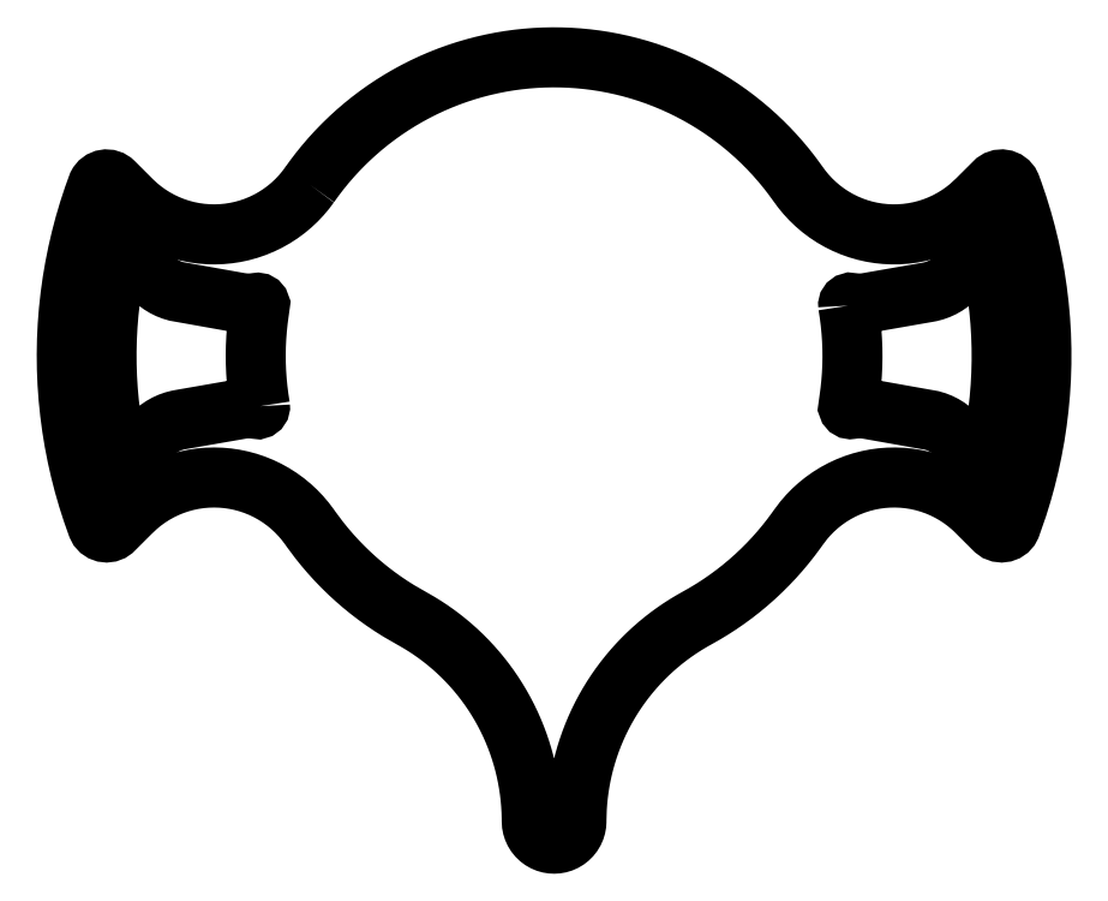
<metadata>
{"format":"dxf","ext":"dxf","renderer":"ezdxf+matplotlib","layout":"modelspace","background":"white","min_lineweight":24,"dpi":150}
</metadata>
<code>
0
SECTION
2
ENTITIES
0
CIRCLE
8
0
10
88.92
20
-24.21
30
-7.11e-14
40
1.6
210
0
220
0
230
-1
0
CIRCLE
8
0
10
-88.92
20
30.28
30
-7.11e-14
40
1.6
210
0
220
0
230
-1
0
CIRCLE
8
0
10
-88.92
20
-24.21
30
-7.11e-14
40
1.6
210
0
220
0
230
-1
0
CIRCLE
8
0
10
88.92
20
30.28
30
-7.11e-14
40
1.6
210
0
220
0
230
-1
0
CIRCLE
8
0
10
94
20
3.036
30
-7.11e-14
40
1.6
210
0
220
0
230
-1
0
CIRCLE
8
0
10
-94
20
3.036
30
-7.11e-14
40
1.6
210
0
220
0
230
-1
0
CIRCLE
8
0
10
5.165e-05
20
-90.46
30
0
40
1.6
0
LWPOLYLINE
8
0
90
      502
70
     1
43
0
10
-49.13
20
37.47
10
-48.12
20
38.87
10
-47.06
20
40.25
10
-45.96
20
41.61
10
-44.81
20
42.94
10
-43.61
20
44.24
10
-42.37
20
45.52
10
-41.09
20
46.76
10
-39.77
20
47.97
10
-38.4
20
49.14
10
-37
20
50.27
10
-35.55
20
51.37
10
-34.08
20
52.42
10
-32.56
20
53.43
10
-31.02
20
54.4
10
-29.44
20
55.31
10
-27.84
20
56.19
10
-26.21
20
57.01
10
-24.56
20
57.78
10
-22.89
20
58.5
10
-21.2
20
59.17
10
-19.49
20
59.78
10
-17.77
20
60.34
10
-16.03
20
60.85
10
-14.29
20
61.31
10
-12.54
20
61.71
10
-10.79
20
62.06
10
-9.035
20
62.35
10
-7.281
20
62.59
10
-5.53
20
62.78
10
-3.784
20
62.92
10
-2.046
20
63
10
-0.3174
20
63.04
10
1.408
20
63.02
10
3.143
20
62.95
10
4.886
20
62.84
10
6.635
20
62.67
10
8.388
20
62.45
10
10.14
20
62.17
10
11.9
20
61.84
10
13.65
20
61.46
10
15.39
20
61.03
10
17.13
20
60.54
10
18.86
20
60
10
20.57
20
59.4
10
22.27
20
58.75
10
23.95
20
58.05
10
25.61
20
57.3
10
27.25
20
56.49
10
28.86
20
55.64
10
30.44
20
54.74
10
32
20
53.79
10
33.52
20
52.8
10
35.01
20
51.76
10
36.47
20
50.68
10
37.89
20
49.56
10
39.27
20
48.4
10
40.61
20
47.21
10
41.91
20
45.98
10
43.16
20
44.71
10
44.37
20
43.42
10
45.54
20
42.1
10
46.66
20
40.75
10
47.74
20
39.38
10
48.77
20
37.99
10
49.02
20
37.64
10
49.14
20
37.47
10
49.19
20
37.4
10
49.38
20
37.12
10
49.79
20
36.58
10
50.67
20
35.51
10
51.61
20
34.49
10
52.63
20
33.52
10
53.7
20
32.61
10
54.84
20
31.75
10
56.02
20
30.97
10
57.26
20
30.26
10
58.53
20
29.62
10
59.83
20
29.07
10
61.16
20
28.59
10
62.51
20
28.2
10
63.87
20
27.9
10
65.23
20
27.67
10
66.58
20
27.53
10
67.95
20
27.46
10
69.33
20
27.48
10
70.73
20
27.58
10
72.12
20
27.76
10
73.51
20
28.03
10
74.89
20
28.38
10
76.24
20
28.81
10
77.57
20
29.33
10
78.86
20
29.93
10
80.11
20
30.59
10
81.3
20
31.33
10
82.45
20
32.14
10
83.54
20
33
10
84.56
20
33.92
10
84.8
20
34.15
10
84.92
20
34.27
10
84.98
20
34.33
10
85.01
20
34.35
10
85.11
20
34.46
10
85.54
20
34.89
10
87.24
20
36.59
10
88.09
20
37.44
10
88.52
20
37.87
10
88.57
20
37.91
10
88.59
20
37.93
10
88.63
20
37.97
10
88.72
20
38.05
10
89.12
20
38.3
10
89.58
20
38.46
10
90.06
20
38.5
10
90.52
20
38.42
10
90.96
20
38.24
10
91.35
20
37.96
10
91.66
20
37.59
10
91.77
20
37.38
10
91.82
20
37.28
10
91.84
20
37.22
10
91.85
20
37.2
10
91.85
20
37.2
10
91.88
20
37.11
10
91.95
20
36.94
10
92.07
20
36.61
10
92.31
20
35.93
10
93.24
20
33.21
10
94.09
20
30.45
10
94.86
20
27.66
10
95.55
20
24.83
10
96.15
20
21.97
10
96.68
20
19.09
10
97.11
20
16.19
10
97.46
20
13.27
10
97.73
20
10.33
10
97.9
20
7.387
10
97.99
20
4.436
10
97.99
20
1.484
10
97.9
20
-1.467
10
97.72
20
-4.412
10
97.45
20
-7.346
10
97.09
20
-10.27
10
96.65
20
-13.17
10
96.12
20
-16.05
10
95.51
20
-18.9
10
94.82
20
-21.73
10
94.04
20
-24.52
10
93.19
20
-27.28
10
92.26
20
-30
10
92.02
20
-30.68
10
91.9
20
-31.01
10
91.86
20
-31.09
10
91.85
20
-31.12
10
91.85
20
-31.12
10
91.85
20
-31.13
10
91.84
20
-31.15
10
91.62
20
-31.57
10
91.3
20
-31.93
10
90.9
20
-32.2
10
90.46
20
-32.37
10
90
20
-32.43
10
89.52
20
-32.37
10
89.06
20
-32.2
10
88.67
20
-31.94
10
88.59
20
-31.86
10
88.57
20
-31.84
10
88.51
20
-31.79
10
88.41
20
-31.68
10
87.98
20
-31.26
10
86.28
20
-29.55
10
85.43
20
-28.7
10
85
20
-28.28
10
84.96
20
-28.23
10
84.9
20
-28.17
10
84.78
20
-28.06
10
84.53
20
-27.82
10
84.03
20
-27.36
10
82.97
20
-26.47
10
81.85
20
-25.64
10
80.68
20
-24.86
10
79.45
20
-24.16
10
78.18
20
-23.53
10
76.87
20
-22.98
10
75.53
20
-22.5
10
74.16
20
-22.11
10
72.78
20
-21.8
10
71.39
20
-21.58
10
69.99
20
-21.44
10
68.6
20
-21.39
10
67.23
20
-21.42
10
65.87
20
-21.52
10
64.51
20
-21.71
10
63.15
20
-21.98
10
61.8
20
-22.33
10
60.46
20
-22.76
10
59.14
20
-23.28
10
57.86
20
-23.87
10
56.6
20
-24.55
10
55.39
20
-25.3
10
54.23
20
-26.12
10
53.13
20
-27.01
10
52.09
20
-27.95
10
51.11
20
-28.95
10
50.2
20
-29.99
10
49.36
20
-31.08
10
49.17
20
-31.36
10
49.14
20
-31.39
10
49.09
20
-31.47
10
48.96
20
-31.65
10
48.7
20
-32.01
10
47.64
20
-33.44
10
46.54
20
-34.84
10
45.39
20
-36.2
10
44.2
20
-37.54
10
42.97
20
-38.84
10
41.69
20
-40.11
10
40.38
20
-41.34
10
39.04
20
-42.53
10
37.65
20
-43.68
10
36.24
20
-44.78
10
34.8
20
-45.84
10
33.32
20
-46.86
10
31.82
20
-47.83
10
30.3
20
-48.75
10
28.75
20
-49.63
10
27.59
20
-50.28
10
26.45
20
-50.97
10
25.32
20
-51.69
10
24.2
20
-52.46
10
23.1
20
-53.26
10
22.01
20
-54.1
10
20.95
20
-54.97
10
19.91
20
-55.88
10
18.88
20
-56.83
10
17.89
20
-57.81
10
16.92
20
-58.82
10
15.98
20
-59.87
10
15.07
20
-60.94
10
14.19
20
-62.05
10
13.34
20
-63.18
10
12.52
20
-64.35
10
11.75
20
-65.53
10
11
20
-66.74
10
10.3
20
-67.98
10
9.629
20
-69.23
10
9.001
20
-70.5
10
8.413
20
-71.79
10
7.865
20
-73.09
10
7.358
20
-74.41
10
6.893
20
-75.73
10
6.469
20
-77.07
10
6.087
20
-78.41
10
5.747
20
-79.76
10
5.448
20
-81.12
10
5.192
20
-82.47
10
4.976
20
-83.82
10
4.801
20
-85.17
10
4.667
20
-86.52
10
4.573
20
-87.86
10
4.517
20
-89.2
10
4.504
20
-89.86
10
4.501
20
-90.19
10
4.5
20
-90.36
10
4.5
20
-90.44
10
4.5
20
-90.46
10
4.5
20
-90.46
10
4.5
20
-90.46
10
4.5
20
-90.46
10
4.5
20
-90.46
10
4.5
20
-90.46
10
4.5
20
-90.46
10
4.5
20
-90.46
10
4.5
20
-90.52
10
4.466
20
-91.02
10
4.373
20
-91.53
10
4.217
20
-92.04
10
3.995
20
-92.54
10
3.708
20
-93.01
10
3.361
20
-93.46
10
2.959
20
-93.85
10
2.512
20
-94.2
10
2.032
20
-94.48
10
1.532
20
-94.7
10
1.022
20
-94.85
10
0.5158
20
-94.93
10
0.02234
20
-94.96
10
-0.4695
20
-94.94
10
-0.9751
20
-94.86
10
-1.485
20
-94.71
10
-1.987
20
-94.5
10
-2.469
20
-94.23
10
-2.919
20
-93.89
10
-3.326
20
-93.5
10
-3.679
20
-93.06
10
-3.971
20
-92.58
10
-4.199
20
-92.08
10
-4.361
20
-91.57
10
-4.459
20
-91.07
10
-4.499
20
-90.57
10
-4.5
20
-90.46
10
-4.5
20
-90.46
10
-4.5
20
-90.46
10
-4.5
20
-90.46
10
-4.5
20
-90.46
10
-4.5
20
-90.46
10
-4.5
20
-90.46
10
-4.5
20
-90.46
10
-4.5
20
-90.46
10
-4.5
20
-90.46
10
-4.5
20
-90.43
10
-4.5
20
-90.35
10
-4.506
20
-89.69
10
-4.548
20
-88.35
10
-4.628
20
-87.02
10
-4.747
20
-85.67
10
-4.907
20
-84.32
10
-5.107
20
-82.97
10
-5.349
20
-81.61
10
-5.632
20
-80.26
10
-5.956
20
-78.91
10
-6.323
20
-77.57
10
-6.731
20
-76.23
10
-7.182
20
-74.9
10
-7.673
20
-73.58
10
-8.206
20
-72.27
10
-8.779
20
-70.97
10
-9.393
20
-69.7
10
-10.05
20
-68.44
10
-10.74
20
-67.2
10
-11.47
20
-65.98
10
-12.23
20
-64.78
10
-13.03
20
-63.61
10
-13.87
20
-62.47
10
-14.74
20
-61.35
10
-15.64
20
-60.26
10
-16.57
20
-59.2
10
-17.53
20
-58.18
10
-18.51
20
-57.19
10
-19.53
20
-56.23
10
-20.56
20
-55.31
10
-21.62
20
-54.42
10
-22.7
20
-53.57
10
-23.79
20
-52.75
10
-24.9
20
-51.97
10
-26.03
20
-51.23
10
-27.17
20
-50.53
10
-28.32
20
-49.86
10
-28.61
20
-49.7
10
-28.76
20
-49.62
10
-28.96
20
-49.51
10
-29.73
20
-49.08
10
-31.26
20
-48.17
10
-32.77
20
-47.22
10
-34.26
20
-46.22
10
-35.71
20
-45.18
10
-37.14
20
-44.09
10
-38.53
20
-42.96
10
-39.89
20
-41.78
10
-41.21
20
-40.57
10
-42.5
20
-39.32
10
-43.75
20
-38.03
10
-44.95
20
-36.7
10
-46.12
20
-35.34
10
-47.24
20
-33.96
10
-48.32
20
-32.54
10
-48.84
20
-31.82
10
-49.09
20
-31.46
10
-49.14
20
-31.39
10
-49.17
20
-31.35
10
-49.22
20
-31.28
10
-50.04
20
-30.19
10
-50.94
20
-29.14
10
-51.9
20
-28.13
10
-52.93
20
-27.18
10
-54.03
20
-26.28
10
-55.18
20
-25.45
10
-56.38
20
-24.68
10
-57.62
20
-23.99
10
-58.9
20
-23.38
10
-60.22
20
-22.85
10
-61.55
20
-22.4
10
-62.9
20
-22.03
10
-64.26
20
-21.75
10
-65.62
20
-21.55
10
-66.98
20
-21.43
10
-68.35
20
-21.39
10
-69.74
20
-21.43
10
-71.13
20
-21.55
10
-72.52
20
-21.76
10
-73.91
20
-22.05
10
-75.28
20
-22.42
10
-76.63
20
-22.88
10
-77.94
20
-23.42
10
-79.22
20
-24.04
10
-80.46
20
-24.73
10
-81.64
20
-25.49
10
-82.77
20
-26.31
10
-83.84
20
-27.19
10
-84.84
20
-28.12
10
-84.96
20
-28.24
10
-85
20
-28.28
10
-85.01
20
-28.29
10
-85.07
20
-28.34
10
-85.17
20
-28.45
10
-85.39
20
-28.66
10
-86.24
20
-29.51
10
-87.94
20
-31.22
10
-88.37
20
-31.64
10
-88.57
20
-31.85
10
-88.65
20
-31.92
10
-89.04
20
-32.19
10
-89.5
20
-32.37
10
-89.98
20
-32.43
10
-90.44
20
-32.37
10
-90.88
20
-32.21
10
-91.28
20
-31.94
10
-91.61
20
-31.59
10
-91.83
20
-31.17
10
-91.84
20
-31.15
10
-91.85
20
-31.13
10
-91.85
20
-31.13
10
-91.85
20
-31.12
10
-91.86
20
-31.12
10
-91.87
20
-31.08
10
-91.9
20
-30.99
10
-92.86
20
-28.29
10
-93.74
20
-25.55
10
-94.54
20
-22.77
10
-95.27
20
-19.95
10
-95.91
20
-17.11
10
-96.47
20
-14.23
10
-96.94
20
-11.34
10
-97.33
20
-8.424
10
-97.63
20
-5.495
10
-97.84
20
-2.554
10
-97.96
20
0.3952
10
-98
20
3.348
10
-97.95
20
6.3
10
-97.8
20
9.247
10
-97.57
20
12.19
10
-97.25
20
15.11
10
-96.85
20
18.02
10
-96.36
20
20.91
10
-95.78
20
23.78
10
-95.12
20
26.62
10
-94.38
20
29.43
10
-93.56
20
32.2
10
-92.66
20
34.94
10
-92.19
20
36.29
10
-91.94
20
36.96
10
-91.88
20
37.13
10
-91.85
20
37.2
10
-91.85
20
37.2
10
-91.85
20
37.2
10
-91.83
20
37.26
10
-91.78
20
37.36
10
-91.67
20
37.57
10
-91.36
20
37.94
10
-90.97
20
38.23
10
-90.54
20
38.42
10
-90.08
20
38.5
10
-89.6
20
38.46
10
-89.14
20
38.31
10
-88.73
20
38.06
10
-88.56
20
37.9
10
-88.13
20
37.48
10
-87.28
20
36.63
10
-85.58
20
34.92
10
-85.15
20
34.5
10
-85.05
20
34.39
10
-84.98
20
34.33
10
-84.74
20
34.09
10
-83.73
20
33.17
10
-82.65
20
32.29
10
-81.52
20
31.48
10
-80.33
20
30.73
10
-79.09
20
30.04
10
-77.81
20
29.43
10
-76.49
20
28.9
10
-75.14
20
28.45
10
-73.76
20
28.09
10
-72.38
20
27.8
10
-70.98
20
27.6
10
-69.59
20
27.49
10
-68.2
20
27.46
10
-66.83
20
27.51
10
-65.48
20
27.64
10
-64.12
20
27.85
10
-62.76
20
28.14
10
-61.41
20
28.52
10
-60.08
20
28.97
10
-58.77
20
29.51
10
-57.49
20
30.14
10
-56.25
20
30.83
10
-55.05
20
31.6
10
-53.91
20
32.44
10
-52.82
20
33.35
10
-51.8
20
34.31
10
-50.84
20
35.32
10
-49.95
20
36.38
10
-49.13
20
37.47
0
LWPOLYLINE
8
0
90
      269
70
     1
43
0
10
59.14
20
13.14
10
59.28
20
12.29
10
59.41
20
11.44
10
59.52
20
10.58
10
59.63
20
9.718
10
59.72
20
8.857
10
59.79
20
7.993
10
59.86
20
7.128
10
59.91
20
6.262
10
59.95
20
5.395
10
59.98
20
4.527
10
60
20
3.658
10
60
20
2.789
10
59.99
20
1.921
10
59.97
20
1.052
10
59.93
20
0.1847
10
59.88
20
-0.6821
10
59.82
20
-1.548
10
59.75
20
-2.412
10
59.67
20
-3.274
10
59.57
20
-4.135
10
59.46
20
-4.993
10
59.34
20
-5.849
10
59.2
20
-6.702
10
59.17
20
-6.915
10
59.15
20
-7.021
10
59.15
20
-7.048
10
59.14
20
-7.061
10
59.14
20
-7.069
10
59.14
20
-7.07
10
59.14
20
-7.073
10
59.14
20
-7.129
10
59.14
20
-7.187
10
59.14
20
-7.245
10
59.16
20
-7.302
10
59.18
20
-7.357
10
59.21
20
-7.409
10
59.24
20
-7.456
10
59.32
20
-7.538
10
59.36
20
-7.572
10
59.41
20
-7.601
10
59.47
20
-7.624
10
59.52
20
-7.64
10
59.58
20
-7.65
10
59.64
20
-7.653
10
59.7
20
-7.65
10
59.71
20
-7.648
10
59.72
20
-7.647
10
59.72
20
-7.646
10
59.72
20
-7.646
10
59.72
20
-7.646
10
59.73
20
-7.645
10
59.75
20
-7.642
10
60.03
20
-7.597
10
60.32
20
-7.561
10
60.6
20
-7.533
10
60.89
20
-7.513
10
61.18
20
-7.501
10
61.47
20
-7.498
10
61.76
20
-7.503
10
62.05
20
-7.517
10
62.34
20
-7.538
10
62.63
20
-7.569
10
62.91
20
-7.607
10
63.05
20
-7.629
10
63.12
20
-7.641
10
63.16
20
-7.647
10
63.2
20
-7.654
10
63.9
20
-7.778
10
65.3
20
-8.024
10
70.88
20
-9.009
10
73.68
20
-9.502
10
75.07
20
-9.748
10
75.25
20
-9.779
10
75.39
20
-9.805
10
75.67
20
-9.862
10
75.95
20
-9.928
10
76.23
20
-10
10
76.51
20
-10.08
10
76.78
20
-10.17
10
77.05
20
-10.27
10
77.32
20
-10.38
10
77.59
20
-10.49
10
77.85
20
-10.61
10
78.12
20
-10.74
10
78.37
20
-10.88
10
78.62
20
-11.03
10
78.87
20
-11.18
10
79.12
20
-11.34
10
79.35
20
-11.5
10
79.59
20
-11.67
10
79.81
20
-11.85
10
80.03
20
-12.04
10
80.25
20
-12.23
10
80.46
20
-12.42
10
80.56
20
-12.52
10
80.61
20
-12.57
10
80.65
20
-12.61
10
81
20
-12.96
10
81.69
20
-13.65
10
83.08
20
-15.04
10
85.85
20
-17.81
10
86.54
20
-18.5
10
86.58
20
-18.54
10
86.59
20
-18.55
10
86.59
20
-18.55
10
86.59
20
-18.55
10
86.6
20
-18.56
10
86.61
20
-18.57
10
86.63
20
-18.59
10
86.68
20
-18.62
10
86.73
20
-18.65
10
86.78
20
-18.67
10
86.84
20
-18.69
10
86.9
20
-18.7
10
86.95
20
-18.7
10
87.01
20
-18.69
10
87.07
20
-18.68
10
87.12
20
-18.67
10
87.17
20
-18.64
10
87.22
20
-18.61
10
87.27
20
-18.58
10
87.31
20
-18.54
10
87.35
20
-18.49
10
87.38
20
-18.44
10
87.41
20
-18.39
10
87.42
20
-18.34
10
87.43
20
-18.32
10
87.43
20
-18.32
10
87.43
20
-18.32
10
87.43
20
-18.32
10
87.43
20
-18.31
10
87.44
20
-18.29
10
87.45
20
-18.25
10
87.47
20
-18.17
10
87.54
20
-17.86
10
87.69
20
-17.23
10
87.97
20
-15.97
10
88.23
20
-14.7
10
88.48
20
-13.43
10
88.71
20
-12.16
10
88.92
20
-10.88
10
89.11
20
-9.592
10
89.28
20
-8.304
10
89.44
20
-7.011
10
89.57
20
-5.716
10
89.69
20
-4.417
10
89.79
20
-3.117
10
89.87
20
-1.814
10
89.93
20
-0.5099
10
89.97
20
0.7953
10
90
20
2.101
10
90
20
3.407
10
89.98
20
4.714
10
89.95
20
6.019
10
89.9
20
7.324
10
89.83
20
8.627
10
89.74
20
9.929
10
89.63
20
11.23
10
89.5
20
12.52
10
89.35
20
13.82
10
89.19
20
15.11
10
89
20
16.4
10
88.8
20
17.68
10
88.58
20
18.96
10
88.34
20
20.23
10
88.09
20
21.5
10
87.81
20
22.76
10
87.52
20
24.01
10
87.45
20
24.33
10
87.44
20
24.37
10
87.43
20
24.39
10
87.43
20
24.39
10
87.43
20
24.39
10
87.43
20
24.39
10
87.43
20
24.39
10
87.43
20
24.4
10
87.42
20
24.41
10
87.4
20
24.47
10
87.38
20
24.52
10
87.35
20
24.57
10
87.31
20
24.61
10
87.27
20
24.65
10
87.22
20
24.69
10
87.17
20
24.72
10
87.12
20
24.74
10
87.01
20
24.77
10
86.95
20
24.77
10
86.89
20
24.77
10
86.83
20
24.76
10
86.78
20
24.74
10
86.72
20
24.72
10
86.67
20
24.69
10
86.63
20
24.66
10
86.61
20
24.64
10
86.6
20
24.63
10
86.59
20
24.63
10
86.59
20
24.62
10
86.59
20
24.62
10
86.58
20
24.61
10
86.49
20
24.52
10
85.1
20
23.14
10
82.33
20
20.37
10
80.95
20
18.98
10
80.6
20
18.64
10
80.4
20
18.44
10
80.19
20
18.24
10
79.97
20
18.06
10
79.75
20
17.87
10
79.52
20
17.7
10
79.29
20
17.53
10
79.05
20
17.36
10
78.8
20
17.21
10
78.55
20
17.06
10
78.3
20
16.91
10
78.04
20
16.78
10
77.78
20
16.65
10
77.51
20
16.53
10
77.25
20
16.42
10
76.98
20
16.32
10
76.7
20
16.22
10
76.43
20
16.13
10
76.15
20
16.05
10
75.87
20
15.98
10
75.59
20
15.92
10
75.31
20
15.86
10
75.28
20
15.86
10
75.24
20
15.85
10
75.15
20
15.83
10
74.98
20
15.8
10
69.39
20
14.82
10
63.8
20
13.83
10
63.45
20
13.77
10
63.28
20
13.74
10
63.19
20
13.72
10
63.11
20
13.71
10
62.83
20
13.67
10
62.54
20
13.63
10
62.26
20
13.6
10
61.97
20
13.58
10
61.68
20
13.57
10
61.39
20
13.57
10
61.1
20
13.58
10
60.81
20
13.59
10
60.52
20
13.61
10
60.23
20
13.64
10
59.95
20
13.68
10
59.81
20
13.7
10
59.74
20
13.72
10
59.72
20
13.72
10
59.72
20
13.72
10
59.72
20
13.72
10
59.69
20
13.72
10
59.63
20
13.73
10
59.58
20
13.72
10
59.52
20
13.71
10
59.46
20
13.69
10
59.41
20
13.67
10
59.36
20
13.64
10
59.31
20
13.61
10
59.27
20
13.57
10
59.24
20
13.53
10
59.2
20
13.48
10
59.18
20
13.43
10
59.16
20
13.37
10
59.14
20
13.31
10
59.14
20
13.26
10
59.14
20
13.2
10
59.14
20
13.14
0
LWPOLYLINE
8
0
90
      269
70
     1
43
0
10
-59.14
20
-7.069
10
-59.28
20
-6.217
10
-59.41
20
-5.363
10
-59.52
20
-4.506
10
-59.63
20
-3.646
10
-59.72
20
-2.784
10
-59.79
20
-1.921
10
-59.86
20
-1.056
10
-59.91
20
-0.1895
10
-59.95
20
0.6778
10
-59.98
20
1.546
10
-60
20
2.414
10
-60
20
3.283
10
-59.99
20
4.152
10
-59.97
20
5.02
10
-59.93
20
5.888
10
-59.88
20
6.755
10
-59.82
20
7.62
10
-59.75
20
8.484
10
-59.67
20
9.347
10
-59.57
20
10.21
10
-59.46
20
11.07
10
-59.34
20
11.92
10
-59.2
20
12.77
10
-59.17
20
12.99
10
-59.15
20
13.09
10
-59.15
20
13.12
10
-59.14
20
13.13
10
-59.14
20
13.14
10
-59.14
20
13.14
10
-59.14
20
13.15
10
-59.14
20
13.2
10
-59.14
20
13.26
10
-59.14
20
13.32
10
-59.16
20
13.37
10
-59.18
20
13.43
10
-59.21
20
13.48
10
-59.24
20
13.53
10
-59.32
20
13.61
10
-59.36
20
13.64
10
-59.41
20
13.67
10
-59.47
20
13.7
10
-59.52
20
13.71
10
-59.58
20
13.72
10
-59.64
20
13.73
10
-59.69
20
13.72
10
-59.71
20
13.72
10
-59.72
20
13.72
10
-59.72
20
13.72
10
-59.72
20
13.72
10
-59.72
20
13.72
10
-59.73
20
13.72
10
-59.75
20
13.71
10
-60.03
20
13.67
10
-60.32
20
13.63
10
-60.6
20
13.6
10
-60.89
20
13.59
10
-61.18
20
13.57
10
-61.47
20
13.57
10
-61.76
20
13.58
10
-62.05
20
13.59
10
-62.34
20
13.61
10
-62.63
20
13.64
10
-62.91
20
13.68
10
-63.05
20
13.7
10
-63.12
20
13.71
10
-63.16
20
13.72
10
-63.2
20
13.73
10
-63.9
20
13.85
10
-65.3
20
14.1
10
-70.88
20
15.08
10
-73.68
20
15.57
10
-75.07
20
15.82
10
-75.25
20
15.85
10
-75.39
20
15.88
10
-75.67
20
15.93
10
-75.95
20
16
10
-76.23
20
16.07
10
-76.51
20
16.16
10
-76.78
20
16.25
10
-77.05
20
16.34
10
-77.32
20
16.45
10
-77.59
20
16.56
10
-77.85
20
16.69
10
-78.12
20
16.82
10
-78.37
20
16.95
10
-78.62
20
17.1
10
-78.87
20
17.25
10
-79.12
20
17.41
10
-79.35
20
17.58
10
-79.59
20
17.75
10
-79.81
20
17.93
10
-80.03
20
18.11
10
-80.25
20
18.3
10
-80.46
20
18.49
10
-80.56
20
18.59
10
-80.61
20
18.64
10
-80.65
20
18.69
10
-81
20
19.03
10
-81.69
20
19.72
10
-83.08
20
21.11
10
-85.85
20
23.88
10
-86.54
20
24.57
10
-86.58
20
24.62
10
-86.59
20
24.62
10
-86.59
20
24.63
10
-86.59
20
24.63
10
-86.6
20
24.63
10
-86.61
20
24.64
10
-86.63
20
24.66
10
-86.68
20
24.69
10
-86.73
20
24.72
10
-86.78
20
24.74
10
-86.84
20
24.76
10
-86.9
20
24.77
10
-86.95
20
24.77
10
-87.01
20
24.77
10
-87.07
20
24.76
10
-87.12
20
24.74
10
-87.17
20
24.72
10
-87.22
20
24.69
10
-87.27
20
24.65
10
-87.31
20
24.61
10
-87.35
20
24.56
10
-87.38
20
24.52
10
-87.41
20
24.46
10
-87.42
20
24.41
10
-87.43
20
24.4
10
-87.43
20
24.39
10
-87.43
20
24.39
10
-87.43
20
24.39
10
-87.43
20
24.38
10
-87.44
20
24.36
10
-87.45
20
24.32
10
-87.47
20
24.24
10
-87.54
20
23.93
10
-87.69
20
23.3
10
-87.97
20
22.04
10
-88.23
20
20.78
10
-88.48
20
19.51
10
-88.71
20
18.23
10
-88.92
20
16.95
10
-89.11
20
15.66
10
-89.28
20
14.38
10
-89.44
20
13.08
10
-89.57
20
11.79
10
-89.69
20
10.49
10
-89.79
20
9.189
10
-89.87
20
7.887
10
-89.93
20
6.582
10
-89.97
20
5.277
10
-90
20
3.971
10
-90
20
2.665
10
-89.98
20
1.359
10
-89.95
20
0.05325
10
-89.9
20
-1.251
10
-89.83
20
-2.555
10
-89.74
20
-3.856
10
-89.63
20
-5.156
10
-89.5
20
-6.452
10
-89.35
20
-7.746
10
-89.19
20
-9.037
10
-89
20
-10.32
10
-88.8
20
-11.61
10
-88.58
20
-12.88
10
-88.34
20
-14.16
10
-88.09
20
-15.42
10
-87.81
20
-16.69
10
-87.52
20
-17.94
10
-87.45
20
-18.26
10
-87.44
20
-18.29
10
-87.43
20
-18.31
10
-87.43
20
-18.32
10
-87.43
20
-18.32
10
-87.43
20
-18.32
10
-87.43
20
-18.32
10
-87.43
20
-18.33
10
-87.42
20
-18.34
10
-87.4
20
-18.39
10
-87.38
20
-18.45
10
-87.35
20
-18.5
10
-87.31
20
-18.54
10
-87.27
20
-18.58
10
-87.22
20
-18.62
10
-87.17
20
-18.65
10
-87.12
20
-18.67
10
-87.01
20
-18.69
10
-86.95
20
-18.7
10
-86.89
20
-18.7
10
-86.83
20
-18.69
10
-86.78
20
-18.67
10
-86.72
20
-18.65
10
-86.67
20
-18.62
10
-86.63
20
-18.58
10
-86.61
20
-18.57
10
-86.59
20
-18.56
10
-86.59
20
-18.55
10
-86.59
20
-18.55
10
-86.59
20
-18.55
10
-86.58
20
-18.54
10
-86.49
20
-18.45
10
-85.1
20
-17.07
10
-82.33
20
-14.3
10
-80.95
20
-12.91
10
-80.6
20
-12.56
10
-80.4
20
-12.37
10
-80.19
20
-12.17
10
-79.97
20
-11.98
10
-79.75
20
-11.8
10
-79.52
20
-11.63
10
-79.29
20
-11.45
10
-79.05
20
-11.29
10
-78.8
20
-11.13
10
-78.55
20
-10.98
10
-78.3
20
-10.84
10
-78.04
20
-10.71
10
-77.78
20
-10.58
10
-77.51
20
-10.46
10
-77.25
20
-10.35
10
-76.98
20
-10.24
10
-76.7
20
-10.15
10
-76.43
20
-10.06
10
-76.15
20
-9.98
10
-75.87
20
-9.908
10
-75.59
20
-9.845
10
-75.31
20
-9.79
10
-75.28
20
-9.784
10
-75.24
20
-9.777
10
-75.15
20
-9.761
10
-74.98
20
-9.731
10
-69.39
20
-8.745
10
-63.8
20
-7.76
10
-63.45
20
-7.698
10
-63.28
20
-7.668
10
-63.19
20
-7.652
10
-63.11
20
-7.639
10
-62.83
20
-7.595
10
-62.54
20
-7.559
10
-62.26
20
-7.531
10
-61.97
20
-7.512
10
-61.68
20
-7.501
10
-61.39
20
-7.498
10
-61.1
20
-7.503
10
-60.81
20
-7.517
10
-60.52
20
-7.54
10
-60.23
20
-7.57
10
-59.95
20
-7.609
10
-59.81
20
-7.631
10
-59.74
20
-7.643
10
-59.72
20
-7.646
10
-59.72
20
-7.646
10
-59.72
20
-7.646
10
-59.69
20
-7.65
10
-59.63
20
-7.653
10
-59.58
20
-7.65
10
-59.52
20
-7.639
10
-59.46
20
-7.622
10
-59.41
20
-7.599
10
-59.36
20
-7.569
10
-59.31
20
-7.535
10
-59.27
20
-7.497
10
-59.24
20
-7.453
10
-59.2
20
-7.405
10
-59.18
20
-7.353
10
-59.16
20
-7.298
10
-59.14
20
-7.24
10
-59.14
20
-7.183
10
-59.14
20
-7.125
10
-59.14
20
-7.069
0
ENDSEC
0
EOF

</code>
